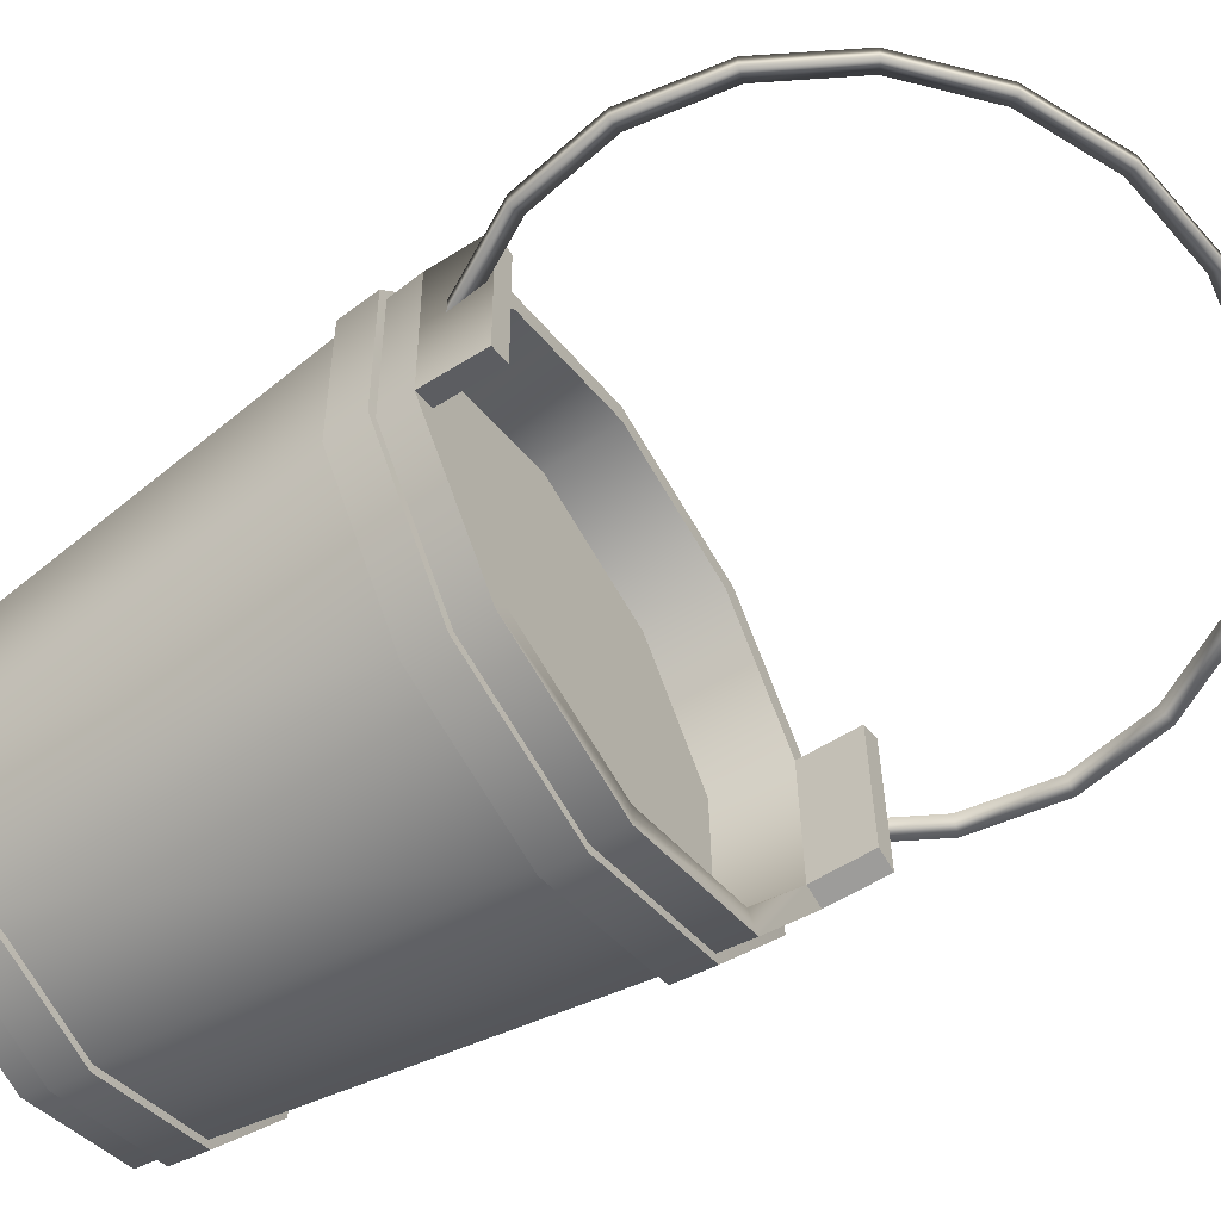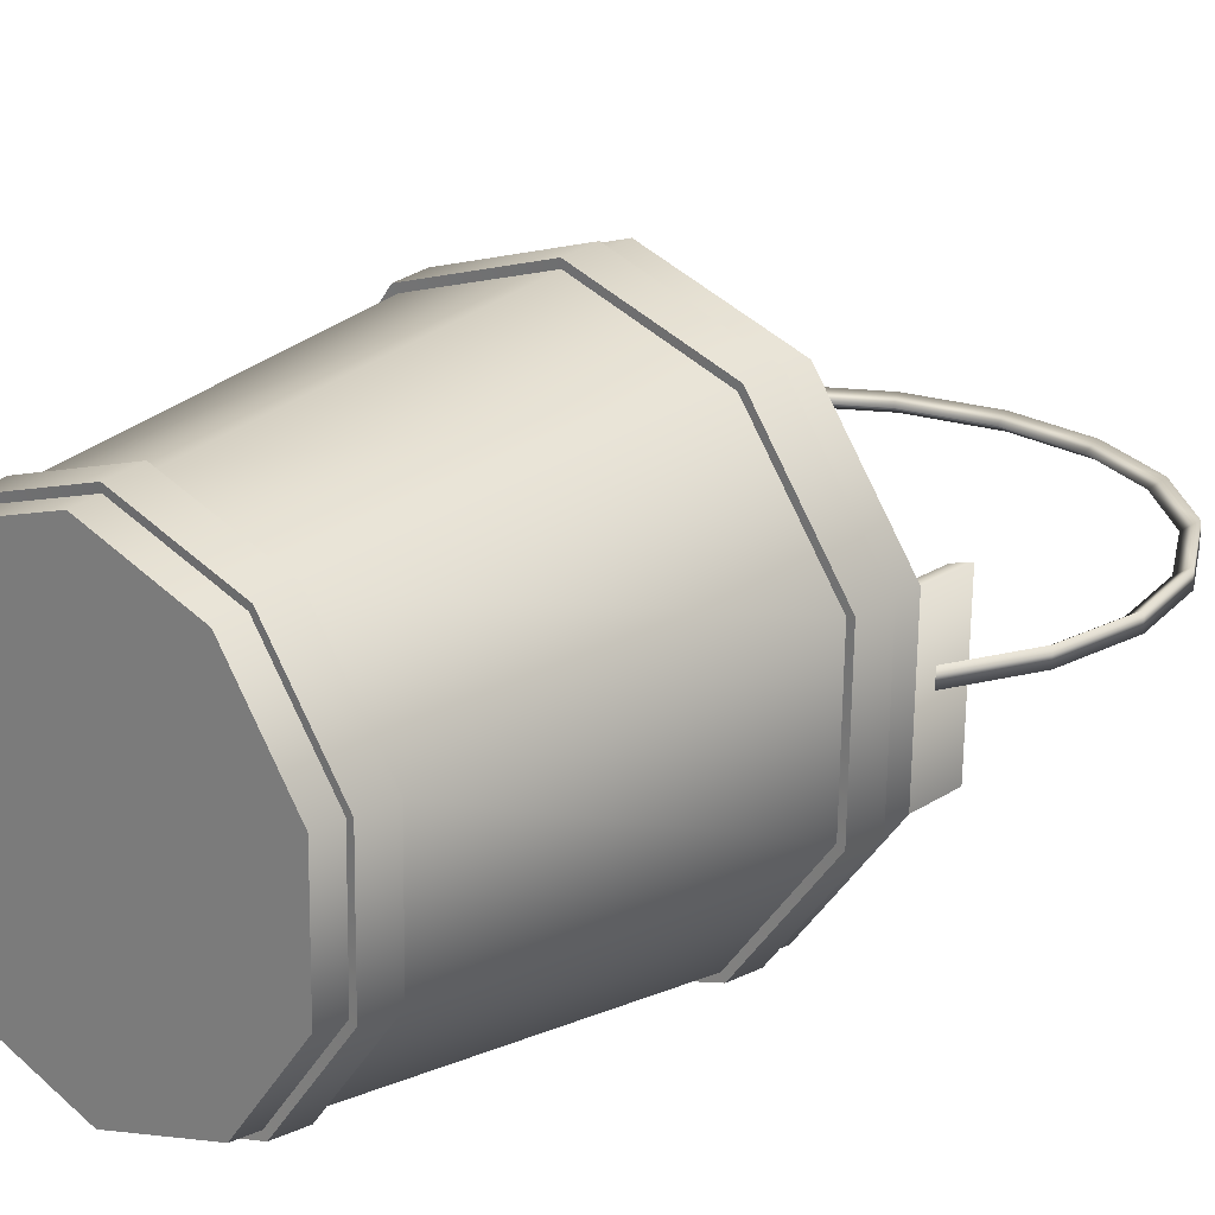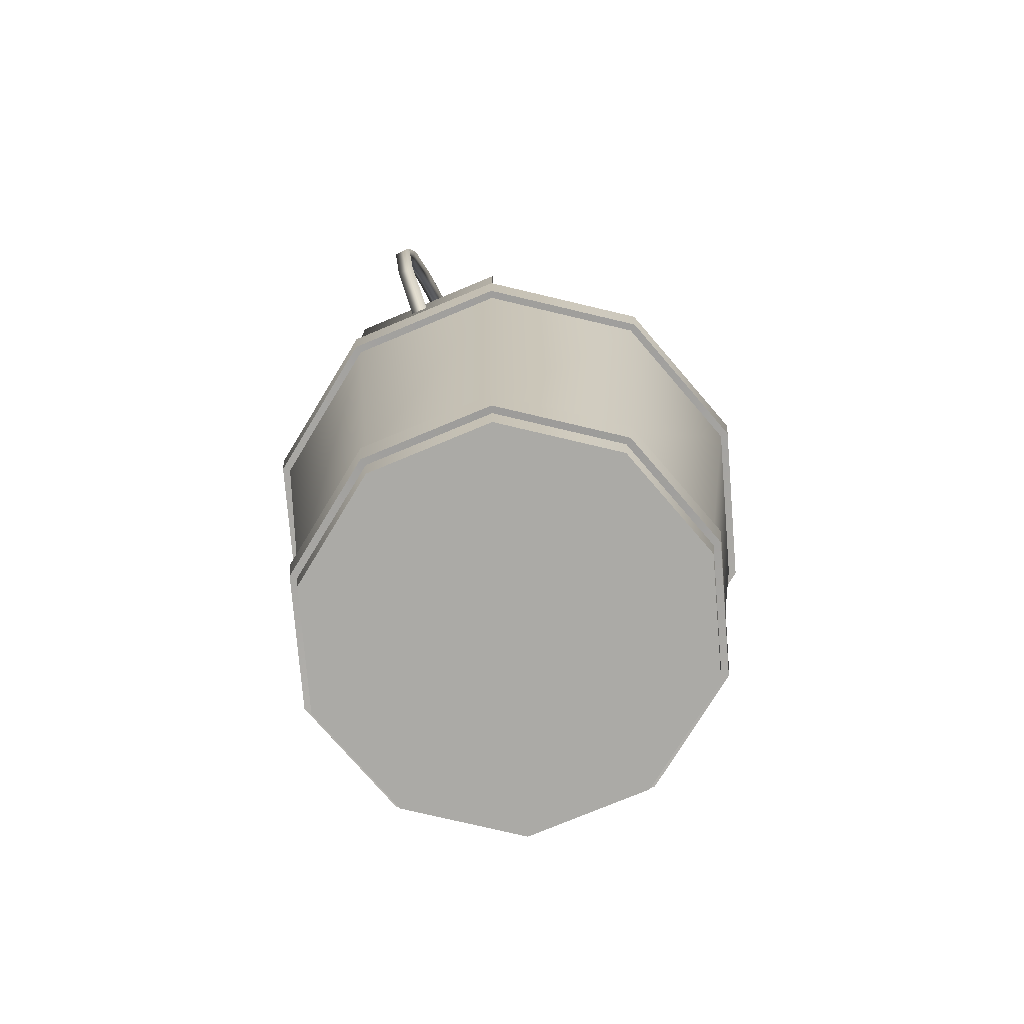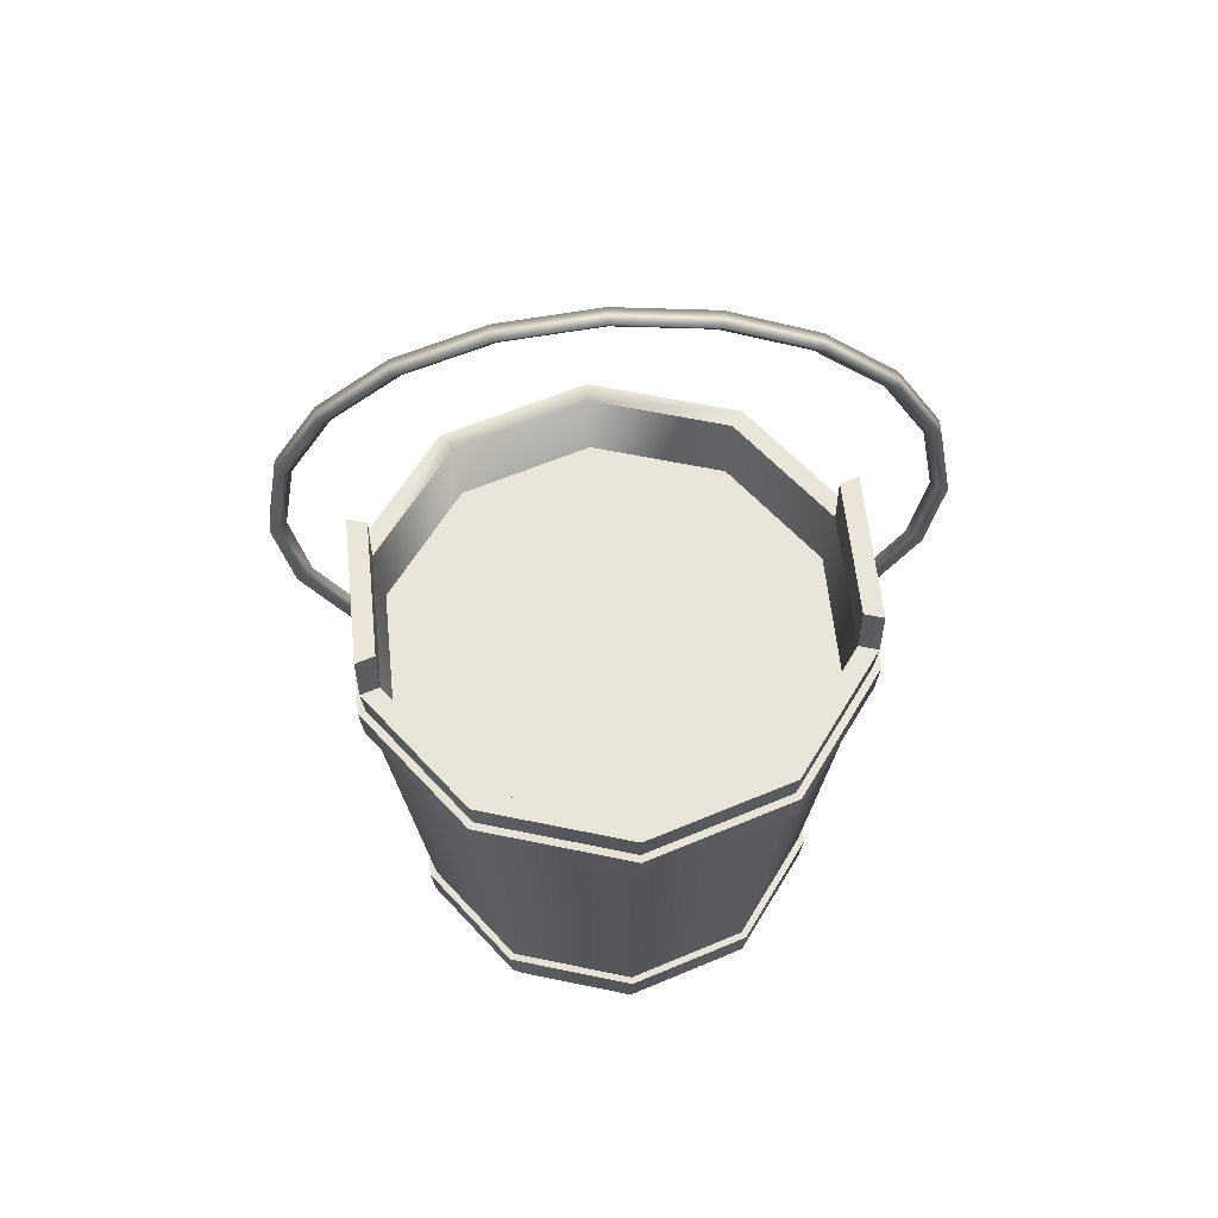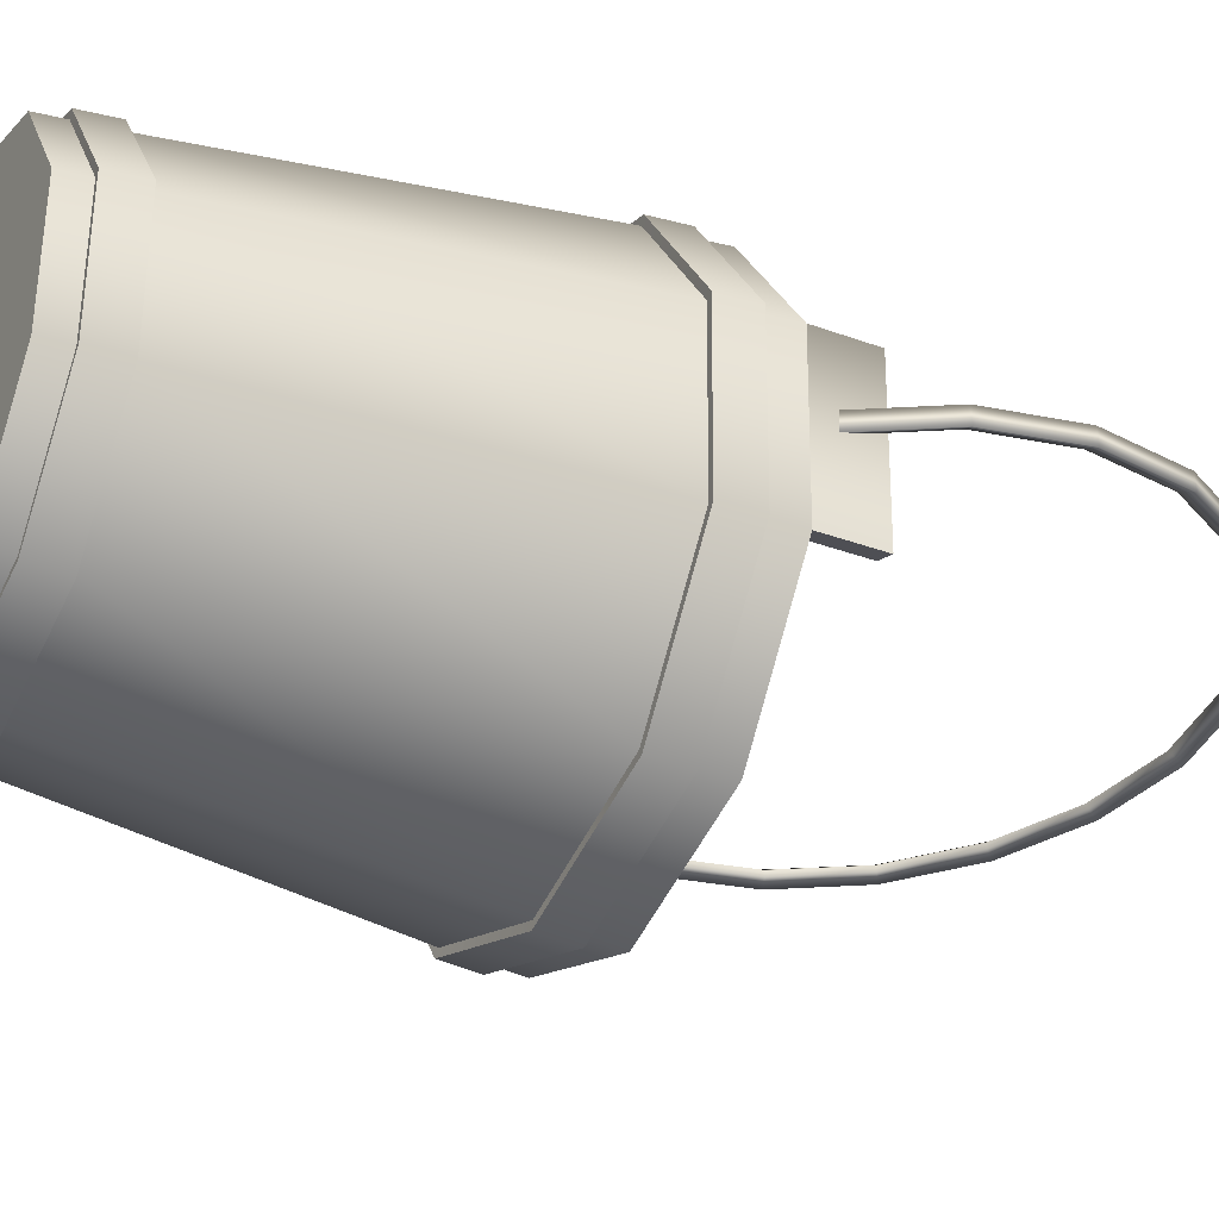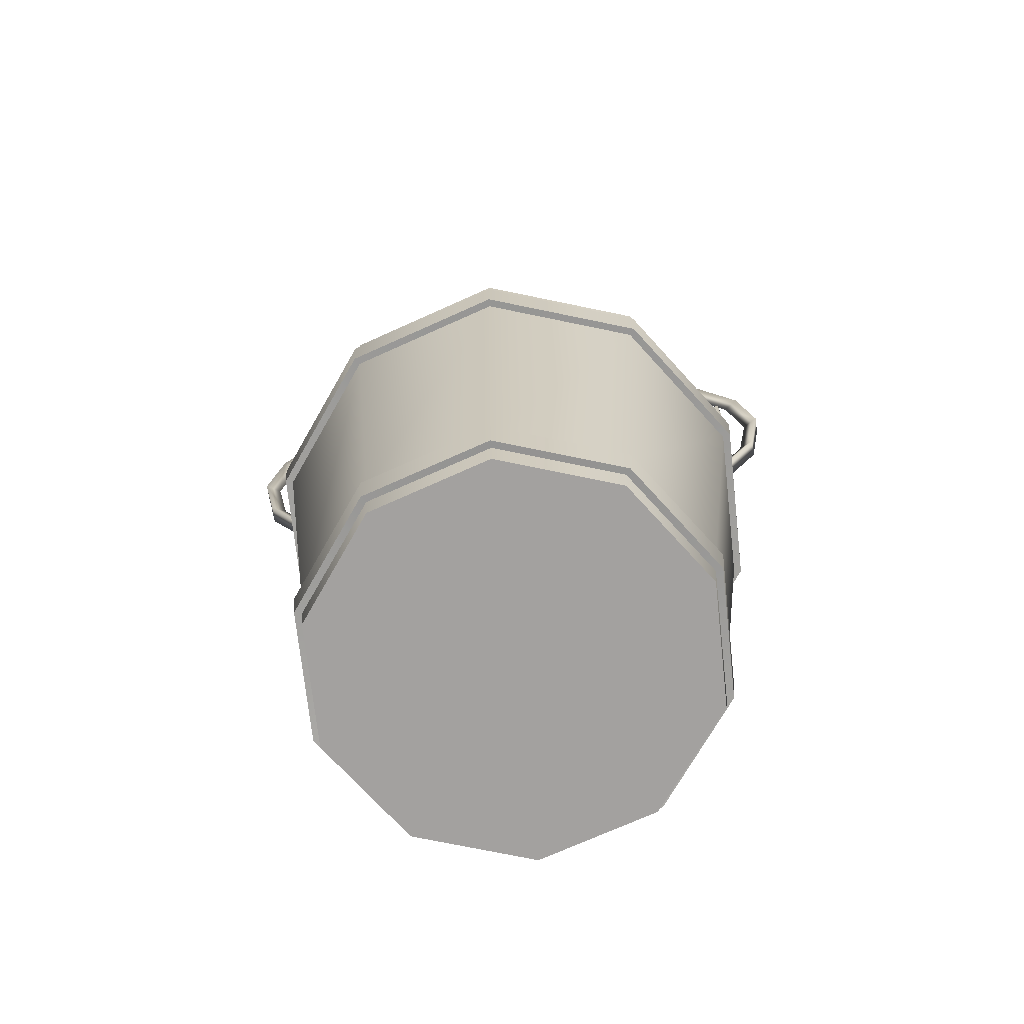
<metadata>
{"format":"obj","ext":"obj","renderer":"f3d","projection":"perspective","resolution":1024,"background":"white","views":[{"elev":-57.8,"azim":123.1,"up":"+Z"},{"elev":21.6,"azim":41.3,"up":"+Z"},{"elev":-75.7,"azim":113.7,"up":"+Y"},{"elev":58.5,"azim":-4.7,"up":"+Y"},{"elev":-33.7,"azim":63.3,"up":"+Z"},{"elev":-72.3,"azim":7.3,"up":"+Y"}]}
</metadata>
<code>
g default
v -0.1203 -0.6865 0.05116
v -0.06492 -0.6865 0.1245
v 0.02301 -0.6865 0.1514
v 0.1099 -0.6865 0.1214
v 0.1626 -0.6865 0.04605
v 0.1609 -0.6865 -0.04587
v 0.1056 -0.6865 -0.1192
v 0.01764 -0.6865 -0.1461
v -0.06926 -0.6865 -0.1161
v -0.1219 -0.6865 -0.04075
v -0.16 -0.3274 0.06486
v -0.08898 -0.3274 0.159
v 0.02377 -0.3274 0.1934
v 0.1352 -0.3274 0.1549
v 0.2028 -0.3274 0.0583
v 0.2006 -0.3274 -0.05956
v 0.1296 -0.3274 -0.1537
v 0.01688 -0.3274 -0.1881
v -0.09455 -0.3274 -0.1496
v -0.1621 -0.3274 -0.05301
v -0.1454 -0.3274 0.05984
v -0.08016 -0.3274 0.1463
v 0.02349 -0.3274 0.178
v 0.1259 -0.3274 0.1426
v 0.188 -0.3274 0.05381
v 0.1861 -0.3274 -0.05454
v 0.1208 -0.3274 -0.141
v 0.01716 -0.3274 -0.1727
v -0.08528 -0.3274 -0.1373
v -0.1474 -0.3274 -0.04851
v -0.1089 -0.6593 0.04725
v -0.05803 -0.6593 0.1147
v 0.0228 -0.6593 0.1394
v 0.1027 -0.6593 0.1118
v 0.1511 -0.6593 0.04255
v 0.1496 -0.6593 -0.04195
v 0.09869 -0.6593 -0.1094
v 0.01786 -0.6593 -0.1341
v -0.06203 -0.6593 -0.1065
v -0.1105 -0.6593 -0.03725
v 0.2028 -0.2846 0.0583
v 0.2006 -0.2846 -0.05956
v 0.1861 -0.2846 -0.05454
v 0.188 -0.2846 0.05381
v -0.1621 -0.2846 -0.05301
v -0.16 -0.2846 0.06486
v -0.1454 -0.2846 0.05984
v -0.1474 -0.2846 -0.04851
v -0.1221 -0.6669 0.0518
v -0.1238 -0.6669 -0.04132
v -0.07044 -0.6669 -0.1177
v 0.01761 -0.6669 -0.148
v 0.1067 -0.6669 -0.1209
v 0.1628 -0.6669 -0.0465
v 0.1645 -0.6669 0.04662
v 0.1111 -0.6669 0.123
v 0.02305 -0.6669 0.1533
v -0.06604 -0.6669 0.1262
v -0.1246 -0.6409 0.05265
v -0.1263 -0.6409 -0.04208
v -0.07201 -0.6409 -0.1197
v 0.01756 -0.6409 -0.1506
v 0.1082 -0.6409 -0.123
v 0.1653 -0.6409 -0.04735
v 0.167 -0.6409 0.04738
v 0.1127 -0.6409 0.125
v 0.0231 -0.6409 0.1559
v -0.06753 -0.6409 0.1283
v -0.1556 -0.3783 0.06336
v -0.1577 -0.3783 -0.05166
v -0.09178 -0.3783 -0.1459
v 0.01697 -0.3783 -0.1835
v 0.127 -0.3784 -0.1499
v 0.1963 -0.3784 -0.05806
v 0.1984 -0.3784 0.05696
v 0.1324 -0.3784 0.1512
v 0.02369 -0.3784 0.1888
v -0.08634 -0.3783 0.1552
v -0.1578 -0.3508 0.0641
v -0.1599 -0.3508 -0.05232
v -0.09314 -0.3508 -0.1477
v 0.01693 -0.3508 -0.1857
v 0.1283 -0.3508 -0.1517
v 0.1984 -0.3508 -0.0588
v 0.2005 -0.3508 0.05762
v 0.1338 -0.3508 0.153
v 0.02373 -0.3508 0.191
v -0.08764 -0.3508 0.157
v -0.1273 -0.6674 0.05357
v -0.129 -0.6674 -0.0429
v -0.1297 -0.6415 0.05441
v -0.1315 -0.6415 -0.04366
v -0.0737 -0.6674 -0.122
v -0.07526 -0.6415 -0.124
v 0.01751 -0.6674 -0.1534
v 0.01746 -0.6415 -0.156
v 0.1098 -0.6674 -0.1253
v 0.1113 -0.6415 -0.1274
v 0.1679 -0.6674 -0.04827
v 0.1704 -0.6415 -0.04912
v 0.1697 -0.6674 0.0482
v 0.1721 -0.6415 0.04896
v 0.1144 -0.6674 0.1273
v 0.1159 -0.6415 0.1293
v 0.02315 -0.6674 0.1587
v 0.02319 -0.6415 0.1613
v -0.06914 -0.6674 0.1306
v -0.07063 -0.6415 0.1327
v -0.1611 -0.3788 0.06525
v -0.1633 -0.3788 -0.05335
v -0.1633 -0.3513 0.06599
v -0.1654 -0.3513 -0.05401
v -0.09527 -0.3788 -0.1506
v -0.09664 -0.3513 -0.1524
v 0.01686 -0.3788 -0.1893
v 0.01682 -0.3513 -0.1915
v 0.1303 -0.3788 -0.1546
v 0.1316 -0.3513 -0.1565
v 0.2018 -0.3788 -0.05995
v 0.2039 -0.3513 -0.06068
v 0.2039 -0.3788 0.05865
v 0.2061 -0.3513 0.05931
v 0.1359 -0.3788 0.1559
v 0.1373 -0.3513 0.1577
v 0.02379 -0.3788 0.1946
v 0.02383 -0.3513 0.1968
v -0.08967 -0.3788 0.1599
v -0.09096 -0.3513 0.1618
v -0.1949 -0.1977 0.00452
v -0.185 -0.1372 0.006418
v -0.1553 -0.08284 0.008339
v -0.1086 -0.03925 0.01027
v -0.04958 -0.01105 0.012
v 0.01605 -0.000976 0.01312
v 0.08185 -0.009917 0.01374
v 0.1414 -0.03707 0.01375
v 0.1889 -0.07969 0.01312
v 0.2196 -0.1338 0.01193
v 0.2306 -0.1939 0.01026
v 0.2207 -0.2541 0.008501
v 0.191 -0.3086 0.006488
v -0.1532 -0.3117 0.001771
v -0.1839 -0.2576 0.002982
v -0.206 -0.1975 -0.002064
v -0.1956 -0.1341 -0.000153
v -0.1643 -0.07657 0.00207
v -0.1152 -0.03084 0.00404
v -0.05302 -0.001171 0.005738
v 0.01602 0.009446 0.006864
v 0.08533 7.4e-05 0.007576
v 0.148 -0.02855 0.007581
v 0.198 -0.07344 0.006956
v 0.2303 -0.1303 0.005752
v 0.2419 -0.1935 0.004167
v 0.2315 -0.257 0.002035
v 0.2002 -0.3144 -5.1e-05
v -0.1621 -0.3176 -0.004936
v -0.1945 -0.2608 -0.003768
v -0.2062 -0.1979 0.01089
v -0.1957 -0.1344 0.01296
v -0.1645 -0.07701 0.01492
v -0.1154 -0.03124 0.01699
v -0.05325 -0.001583 0.01858
v 0.01587 0.009098 0.01974
v 0.08516 -0.000377 0.02055
v 0.1478 -0.02895 0.02055
v 0.1978 -0.07377 0.01993
v 0.2301 -0.1307 0.01865
v 0.2417 -0.1939 0.01696
v 0.2313 -0.2573 0.01503
v 0.2 -0.3148 0.01294
v -0.1622 -0.3179 0.008008
v -0.1946 -0.2611 0.009191
g polySurface3 group8 polySurface1
f 1 2 58 49
f 2 3 57 58
f 3 4 56 57
f 4 5 55 56
f 5 6 54 55
f 6 7 53 54
f 7 8 52 53
f 8 9 51 52
f 9 10 50 51
f 10 1 49 50
f 1 10 9 8 7 6 5 4 3 2
f 31 32 33 34 35 36 37 38 39 40
f 11 12 22 21
f 12 13 23 22
f 13 14 24 23
f 14 15 25 24
f 41 42 43 44
f 16 17 27 26
f 17 18 28 27
f 18 19 29 28
f 19 20 30 29
f 45 46 47 48
f 21 22 32 31
f 22 23 33 32
f 23 24 34 33
f 24 25 35 34
f 25 26 36 35
f 26 27 37 36
f 27 28 38 37
f 28 29 39 38
f 29 30 40 39
f 30 21 31 40
f 15 16 42 41
f 16 26 43 42
f 26 25 44 43
f 25 15 41 44
f 20 11 46 45
f 11 21 47 46
f 21 30 48 47
f 30 20 45 48
f 90 89 91 92
f 93 90 92 94
f 95 93 94 96
f 97 95 96 98
f 99 97 98 100
f 101 99 100 102
f 103 101 102 104
f 105 103 104 106
f 107 105 106 108
f 89 107 108 91
f 60 59 69 70
f 61 60 70 71
f 62 61 71 72
f 63 62 72 73
f 64 63 73 74
f 65 64 74 75
f 66 65 75 76
f 67 66 76 77
f 68 67 77 78
f 59 68 78 69
f 110 109 111 112
f 113 110 112 114
f 115 113 114 116
f 117 115 116 118
f 119 117 118 120
f 121 119 120 122
f 123 121 122 124
f 125 123 124 126
f 127 125 126 128
f 109 127 128 111
f 80 79 11 20
f 81 80 20 19
f 82 81 19 18
f 83 82 18 17
f 84 83 17 16
f 85 84 16 15
f 86 85 15 14
f 87 86 14 13
f 88 87 13 12
f 79 88 12 11
f 50 49 89 90
f 59 60 92 91
f 51 50 90 93
f 60 61 94 92
f 52 51 93 95
f 61 62 96 94
f 53 52 95 97
f 62 63 98 96
f 54 53 97 99
f 63 64 100 98
f 55 54 99 101
f 64 65 102 100
f 56 55 101 103
f 65 66 104 102
f 57 56 103 105
f 66 67 106 104
f 58 57 105 107
f 67 68 108 106
f 49 58 107 89
f 68 59 91 108
f 70 69 109 110
f 79 80 112 111
f 71 70 110 113
f 80 81 114 112
f 72 71 113 115
f 81 82 116 114
f 73 72 115 117
f 82 83 118 116
f 74 73 117 119
f 83 84 120 118
f 75 74 119 121
f 84 85 122 120
f 76 75 121 123
f 85 86 124 122
f 77 76 123 125
f 86 87 126 124
f 78 77 125 127
f 87 88 128 126
f 69 78 127 109
f 88 79 111 128
f 130 129 144 145
f 131 130 145 146
f 132 131 146 147
f 133 132 147 148
f 134 133 148 149
f 135 134 149 150
f 136 135 150 151
f 137 136 151 152
f 138 137 152 153
f 139 138 153 154
f 140 139 154 155
f 141 140 155 156
f 143 142 157 158
f 129 143 158 144
f 145 144 159 160
f 146 145 160 161
f 147 146 161 162
f 148 147 162 163
f 149 148 163 164
f 150 149 164 165
f 151 150 165 166
f 152 151 166 167
f 153 152 167 168
f 154 153 168 169
f 155 154 169 170
f 156 155 170 171
f 158 157 172 173
f 144 158 173 159
f 160 159 129 130
f 161 160 130 131
f 162 161 131 132
f 163 162 132 133
f 164 163 133 134
f 165 164 134 135
f 166 165 135 136
f 167 166 136 137
f 168 167 137 138
f 169 168 138 139
f 170 169 139 140
f 171 170 140 141
f 173 172 142 143
f 159 173 143 129
g default
v -0.144 -0.3787 0.05934
v -0.07928 -0.3787 0.1451
v 0.02347 -0.3787 0.1764
v 0.125 -0.3787 0.1414
v 0.1866 -0.3787 0.05337
v 0.1846 -0.3787 -0.05404
v 0.1199 -0.3787 -0.1398
v 0.01719 -0.3787 -0.1711
v -0.08436 -0.3787 -0.1361
v -0.1459 -0.3787 -0.04806
g group8 polySurface1 polySurface2
f 180 177 178 179
f 182 175 176 181
f 181 176 177 180
f 174 175 182 183

</code>
